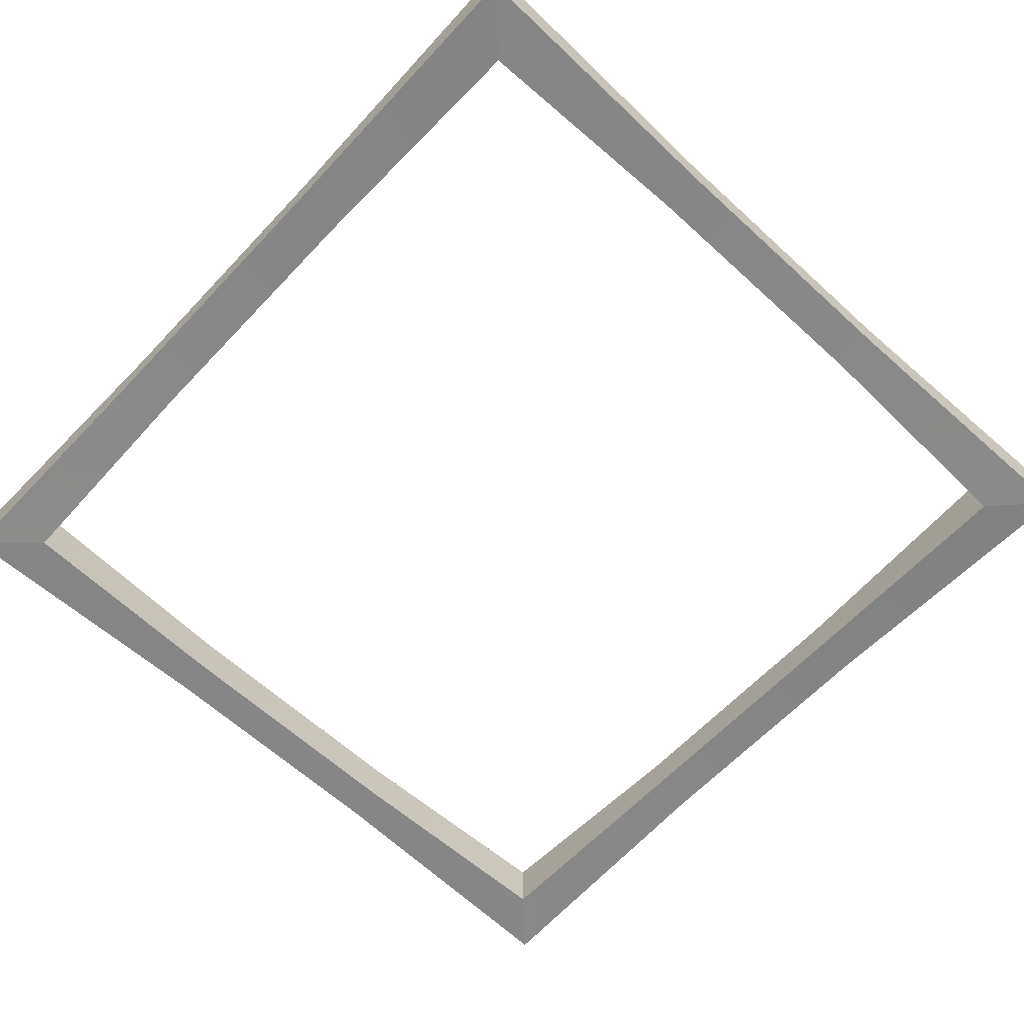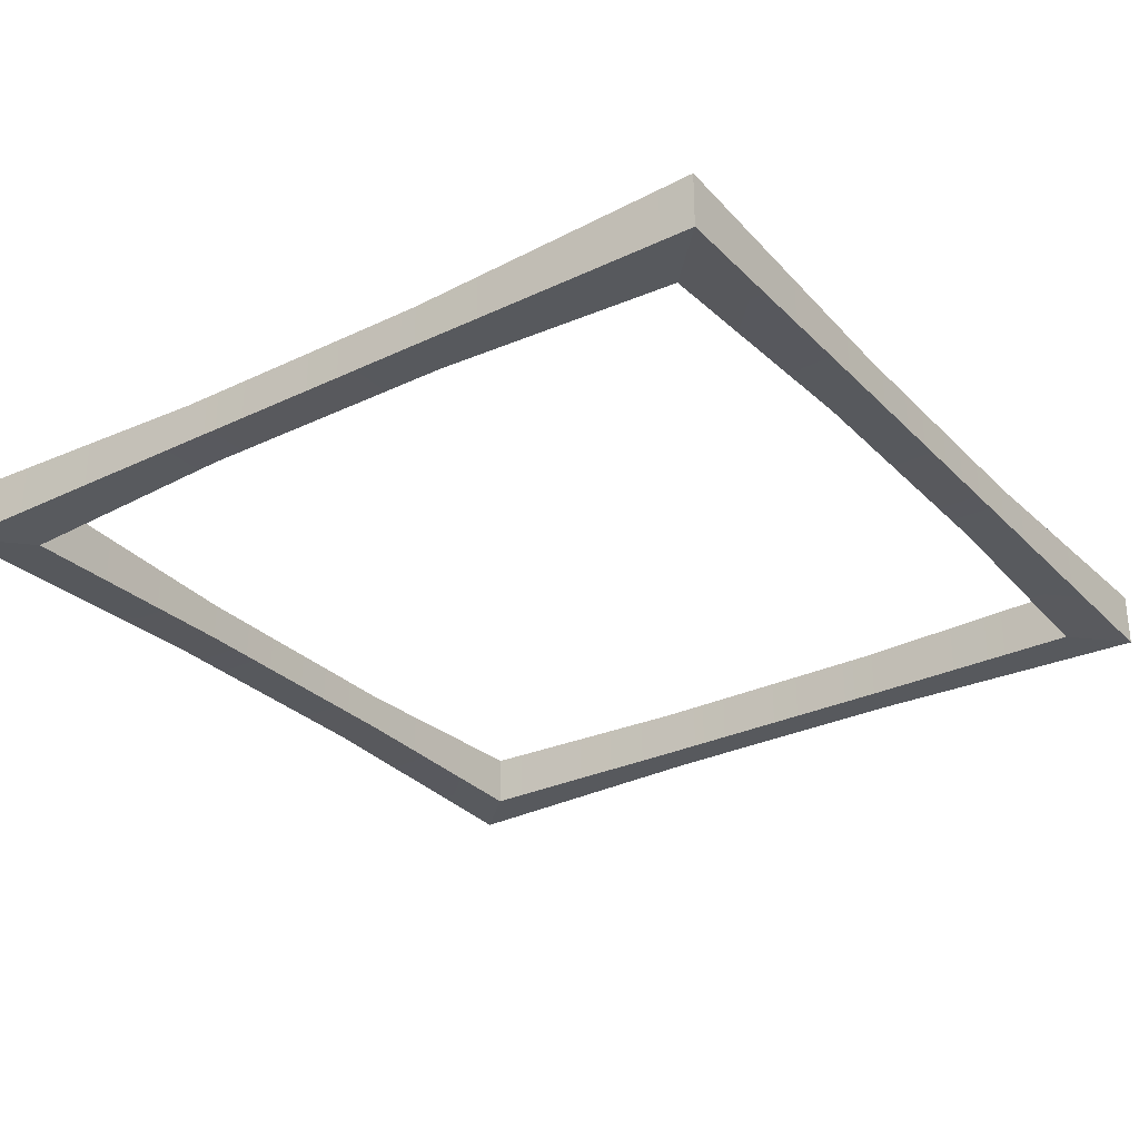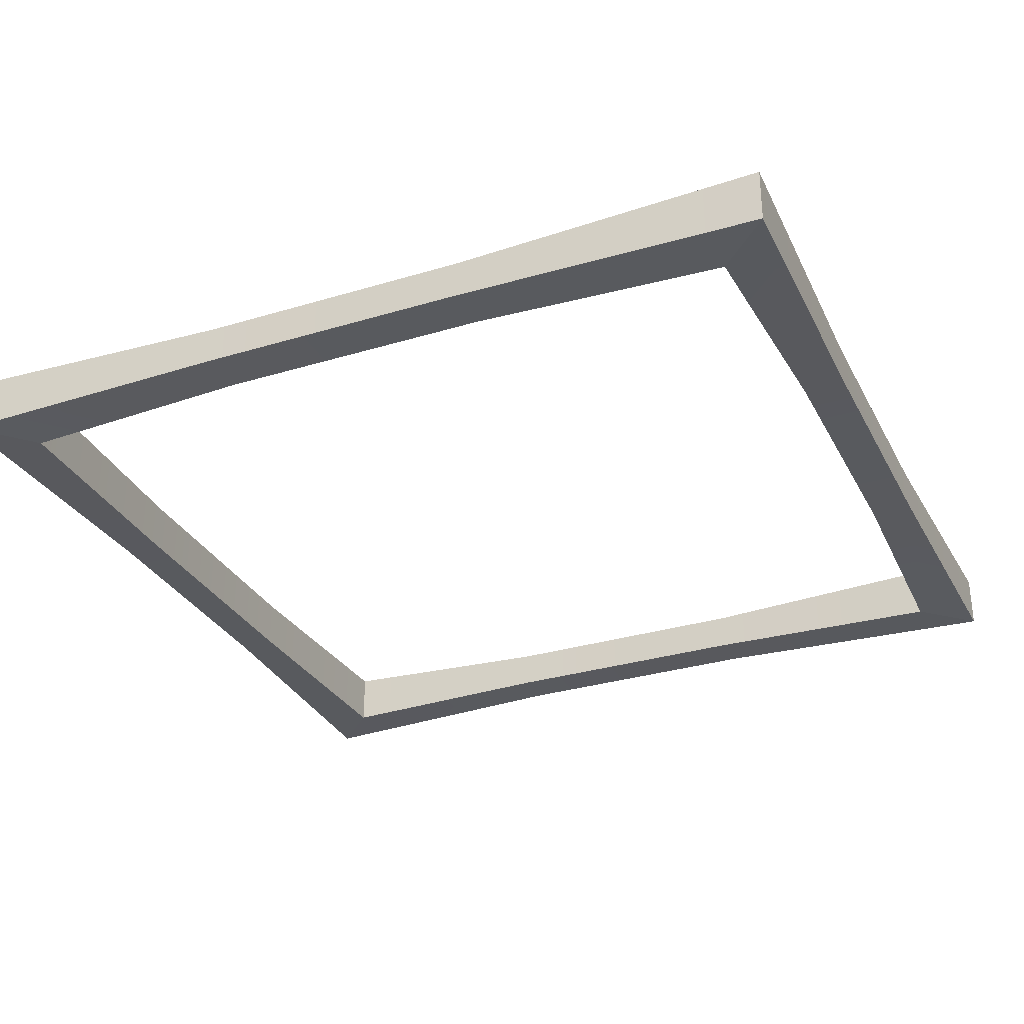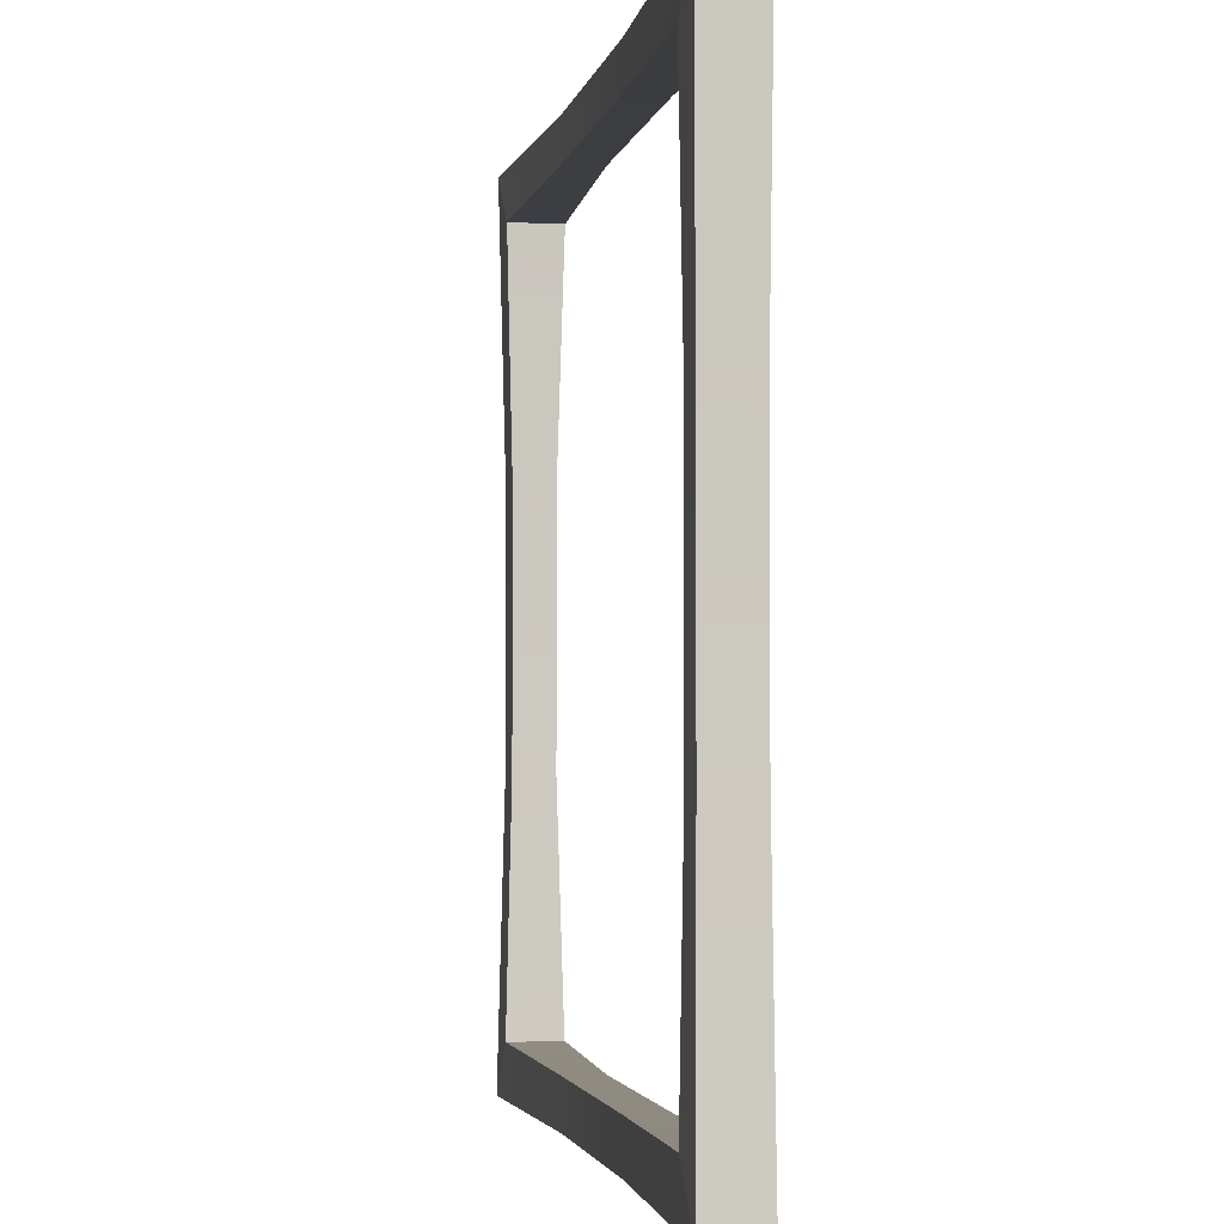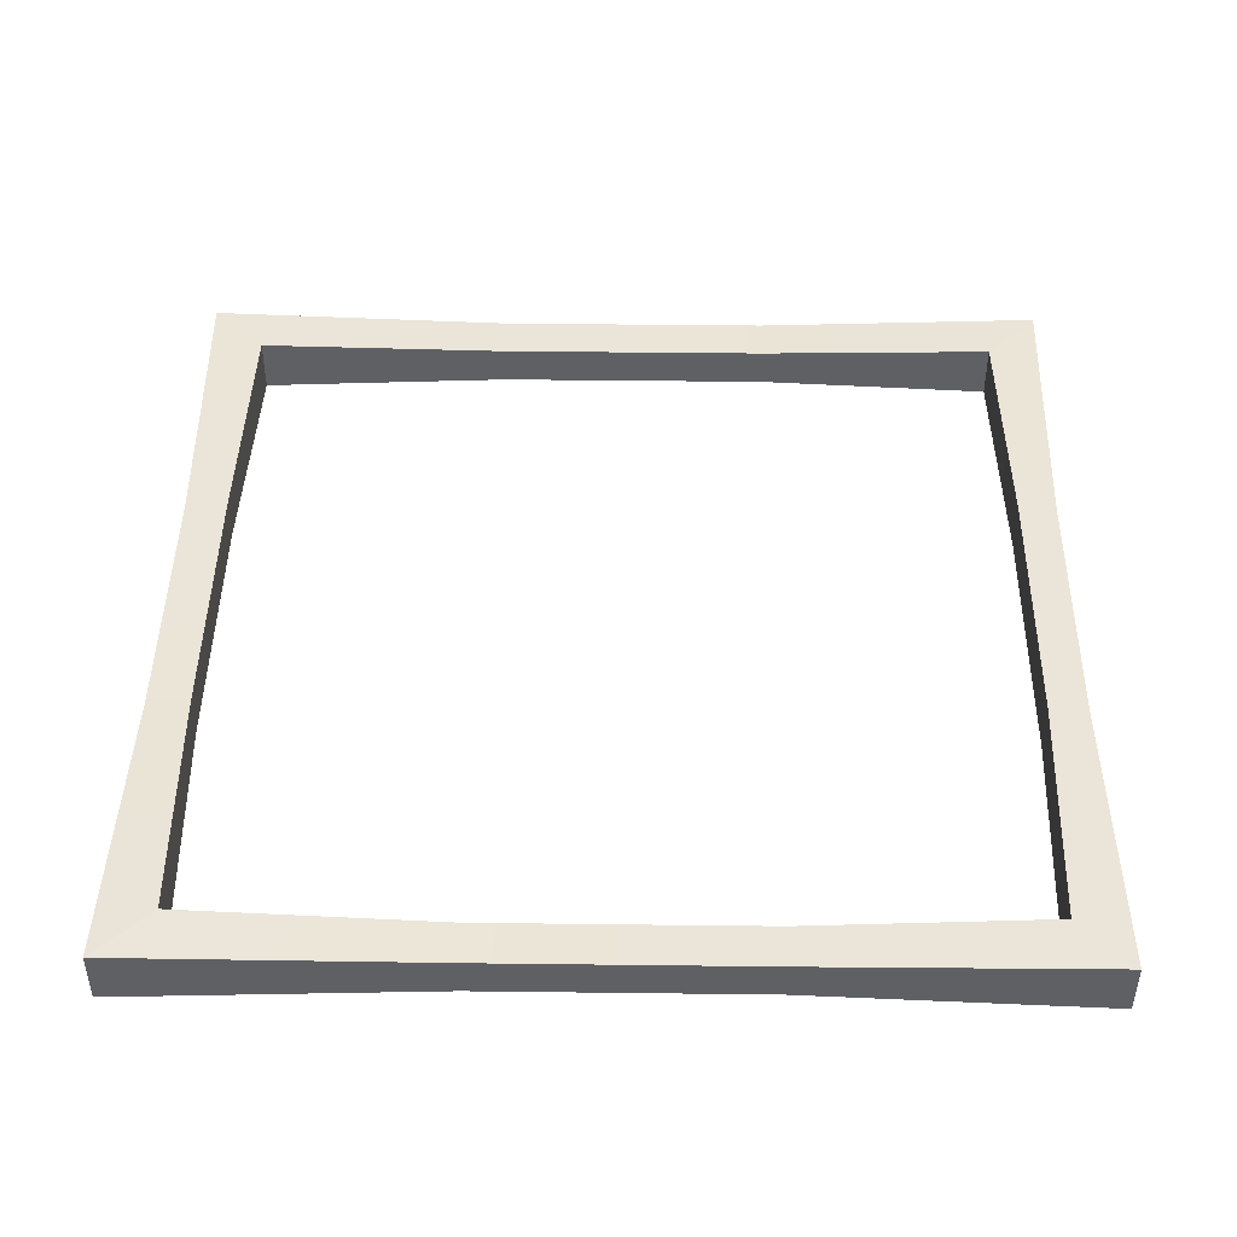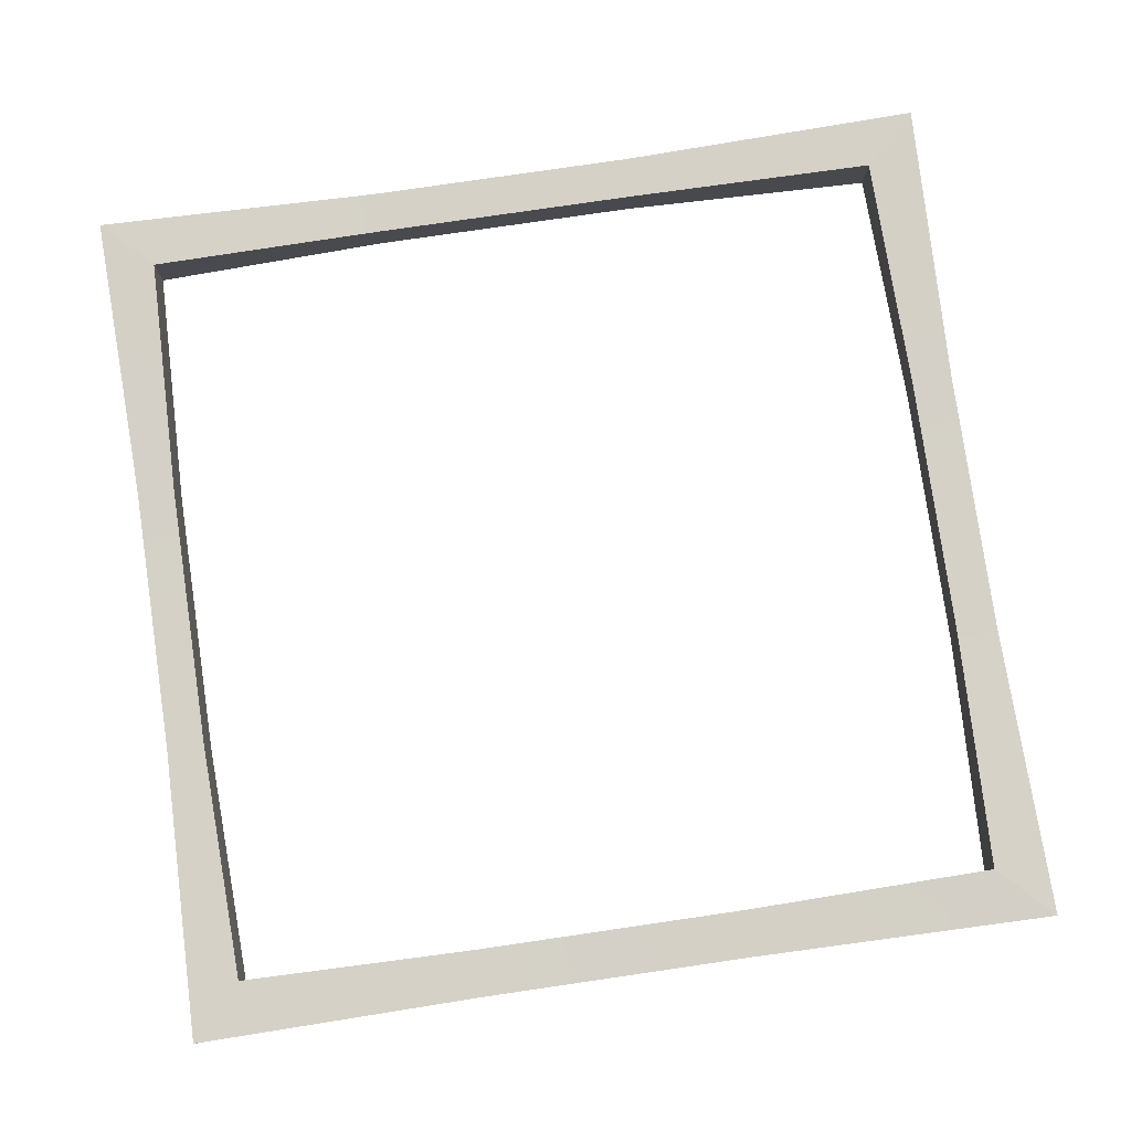
<metadata>
{"format":"obj","ext":"obj","renderer":"f3d","projection":"perspective","resolution":1024,"background":"white","views":[{"elev":-62.2,"azim":47.0,"up":"+Z"},{"elev":-29.6,"azim":125.1,"up":"+Z"},{"elev":-30.7,"azim":23.6,"up":"+Z"},{"elev":-2.7,"azim":-100.6,"up":"+Y"},{"elev":45.0,"azim":-179.2,"up":"+Z"},{"elev":79.6,"azim":-8.3,"up":"+Z"}]}
</metadata>
<code>
g default
v 0 0 0
v -8 8 0
v -8 8 -8
v 0 0 -8
v -128 0 -8
v -128 0 0
v -120.4 8 -8
v -120.4 8 0
v 0 126 0
v 0 126 -8
v -128 126 -8
v -128 126 0
v -8 118.4 0
v -8 118.4 -8
v -120.4 118.4 -8
v -120.4 118.4 0
v -85.47 125.3 -6.831
v -85.47 125.3 -1.169
v -85.47 119.1 -1.169
v -85.47 119.1 -6.831
v -45.33 125.3 -6.831
v -45.33 125.3 -1.169
v -45.33 119.1 -1.169
v -45.33 119.1 -6.831
v -0.9456 82.8 -7.021
v -0.9456 82.8 -0.9791
v -7.054 82.8 -0.9791
v -7.054 82.8 -7.021
v -0.9456 43.4 -7.021
v -0.9456 43.4 -0.9791
v -7.054 43.4 -0.9791
v -7.054 43.4 -7.021
v -127 82.8 -7.622
v -121.4 82.8 -7.622
v -121.4 82.8 -0.3778
v -127 82.8 -0.3778
v -127 43.4 -7.622
v -121.4 43.4 -7.622
v -121.4 43.4 -0.3778
v -127 43.4 -0.3778
v -85.47 0.536 -6.831
v -85.47 7.464 -6.831
v -85.47 7.464 -1.169
v -85.47 0.536 -1.169
v -45.33 0.536 -6.831
v -45.33 7.464 -6.831
v -45.33 7.464 -1.169
v -45.33 0.536 -1.169
g fencing_wc_15
f 4 1 48 45
f 1 2 47 48
f 2 3 46 47
f 3 4 45 46
f 2 1 30 31
f 1 4 29 30
f 4 3 32 29
f 3 2 31 32
f 8 7 38 39
f 7 5 37 38
f 5 6 40 37
f 6 8 39 40
f 14 13 23 24
f 13 9 22 23
f 9 10 21 22
f 10 14 24 21
f 18 17 11 12
f 19 18 12 16
f 20 19 16 15
f 17 20 15 11
f 22 21 17 18
f 23 22 18 19
f 24 23 19 20
f 21 24 20 17
f 26 25 10 9
f 27 26 9 13
f 28 27 13 14
f 25 28 14 10
f 30 29 25 26
f 31 30 26 27
f 32 31 27 28
f 29 32 28 25
f 34 33 11 15
f 35 34 15 16
f 36 35 16 12
f 33 36 12 11
f 38 37 33 34
f 39 38 34 35
f 40 39 35 36
f 37 40 36 33
f 42 41 5 7
f 43 42 7 8
f 44 43 8 6
f 41 44 6 5
f 46 45 41 42
f 47 46 42 43
f 48 47 43 44
f 45 48 44 41

</code>
